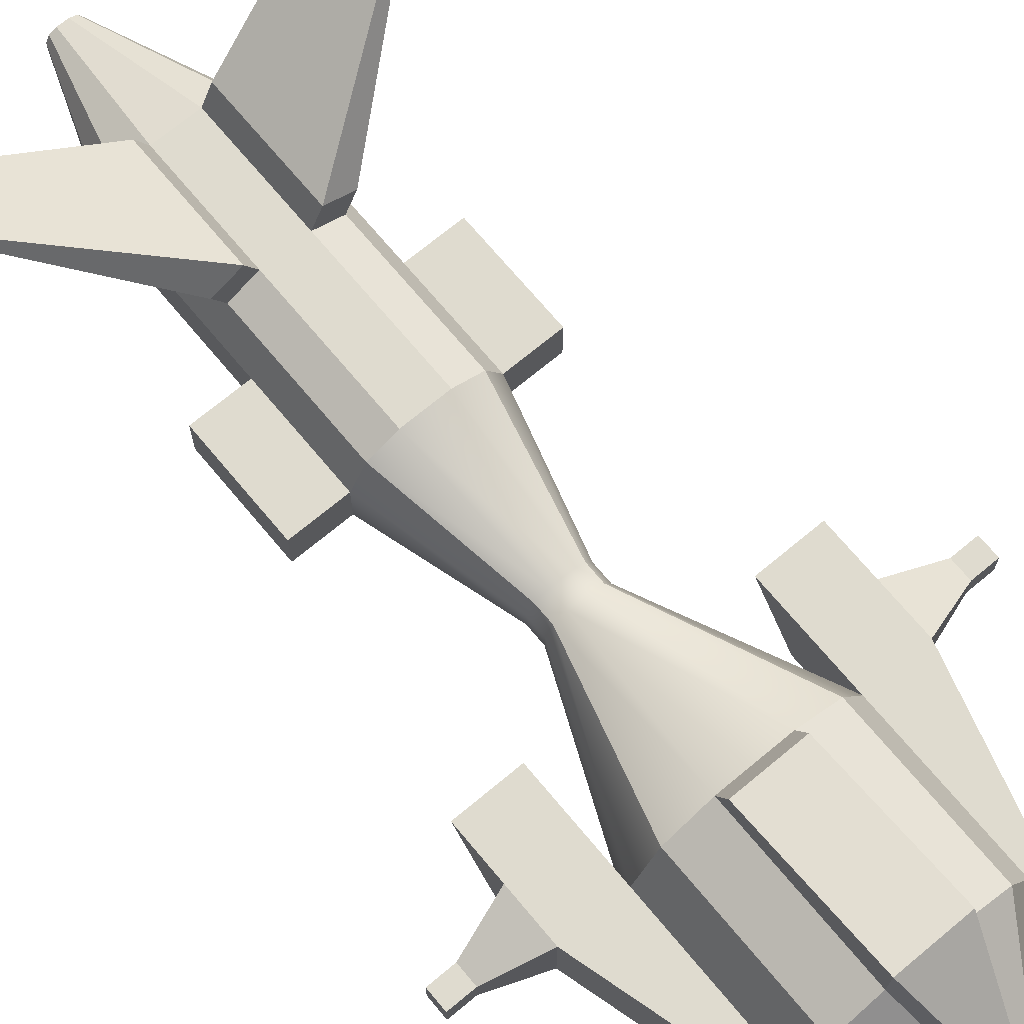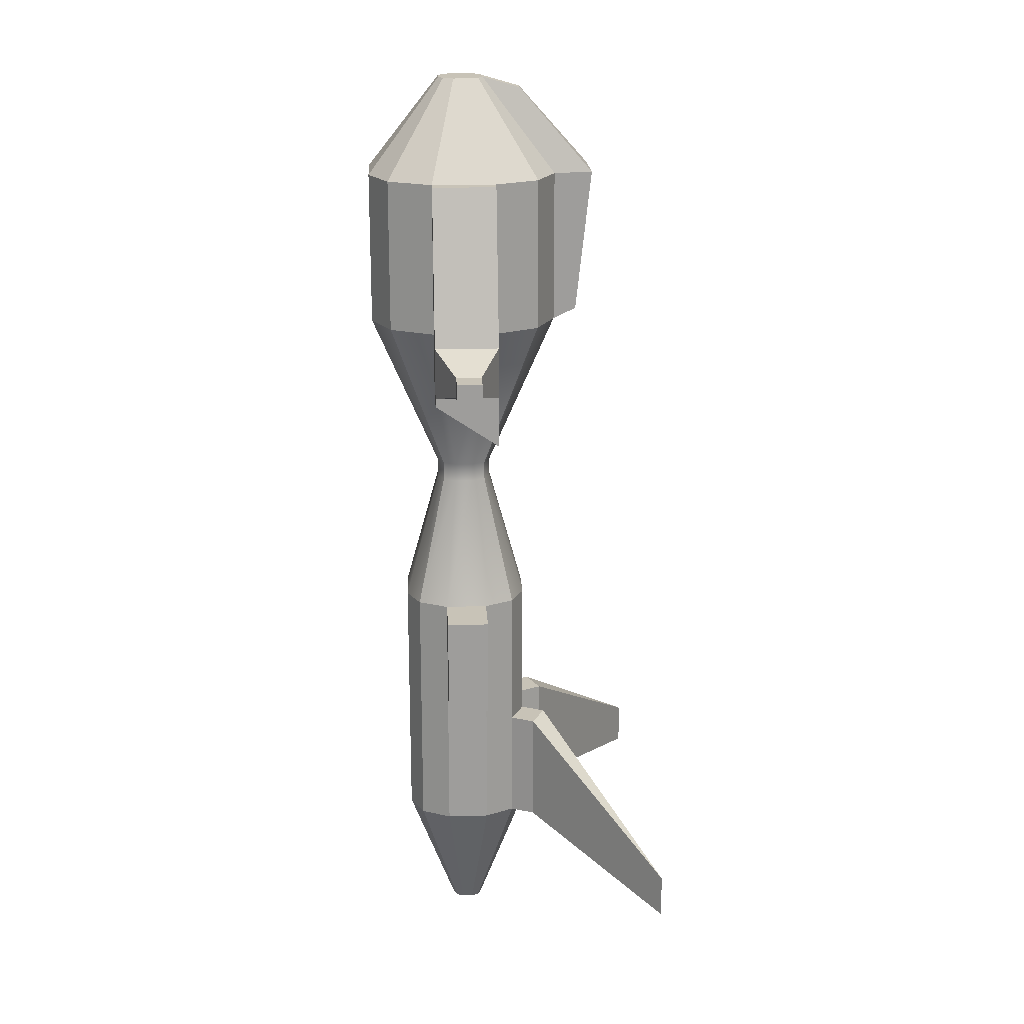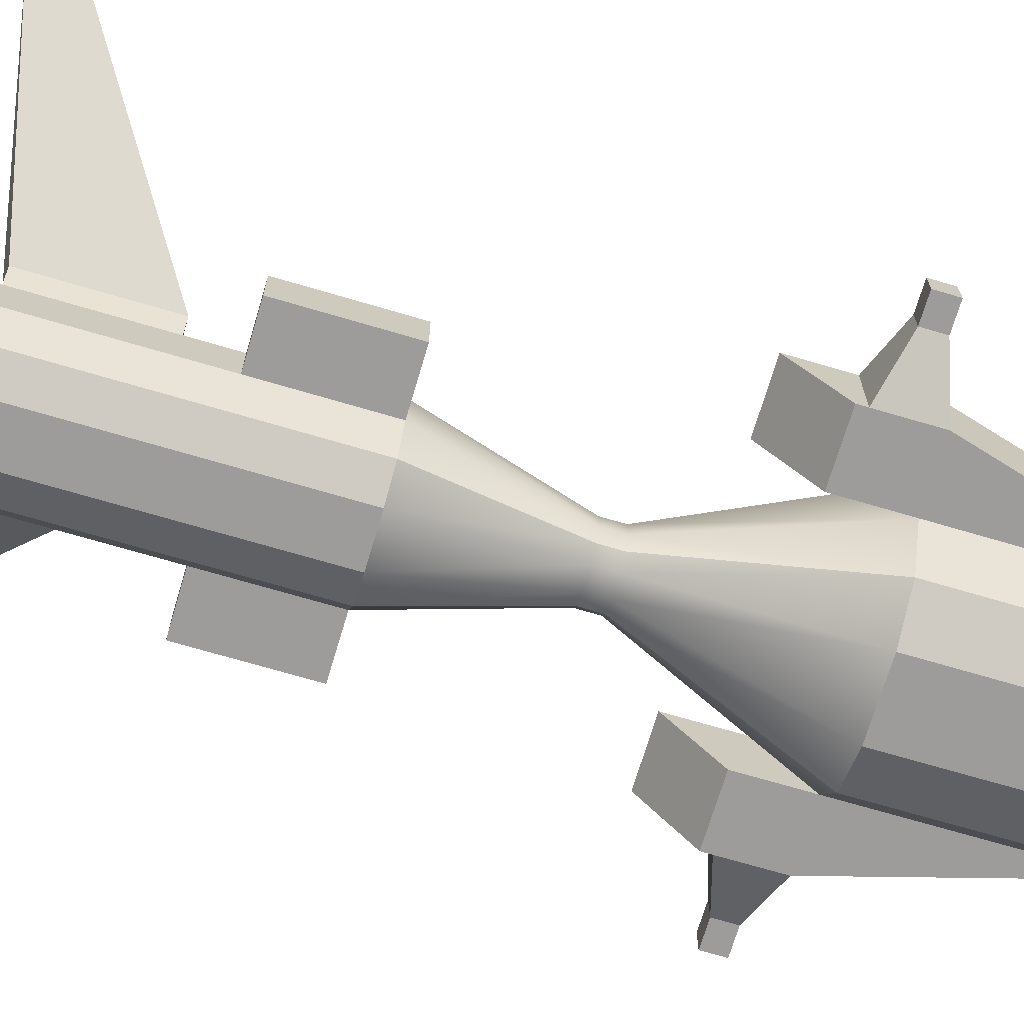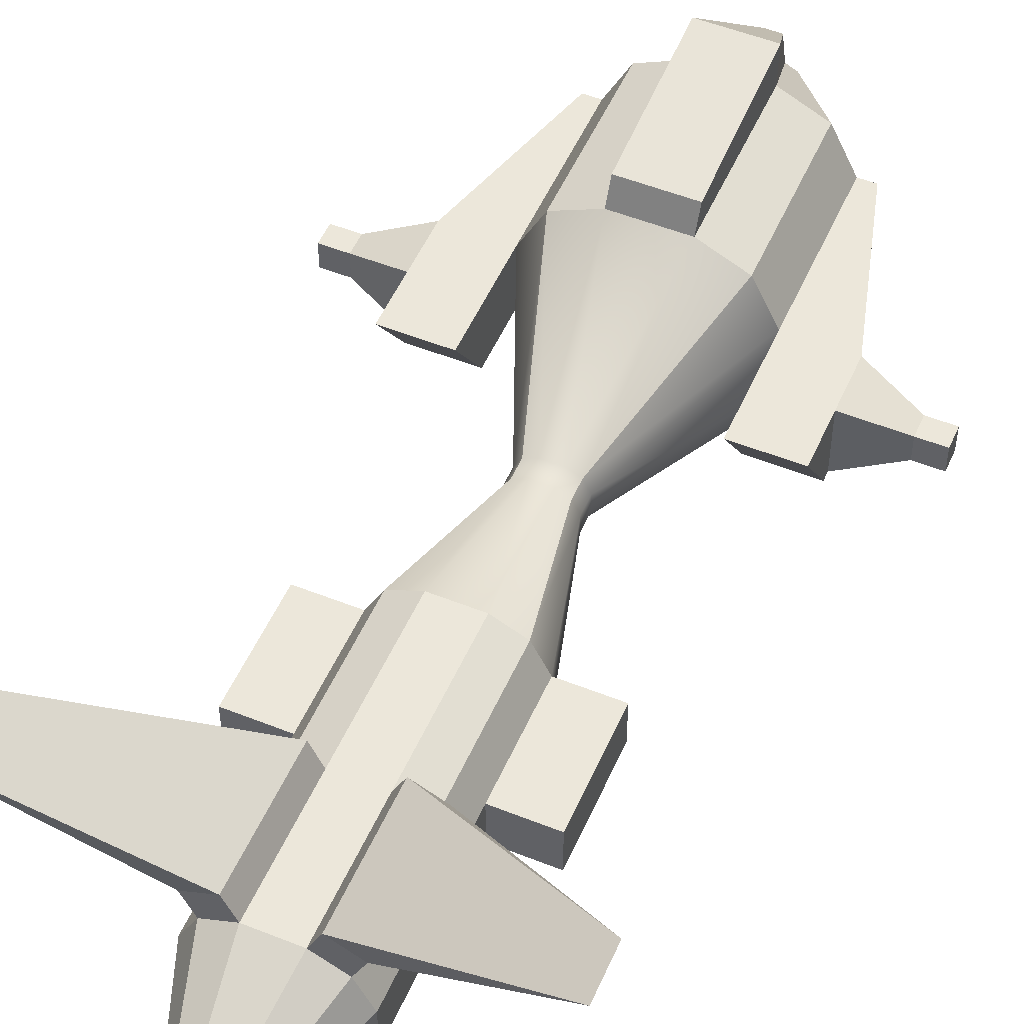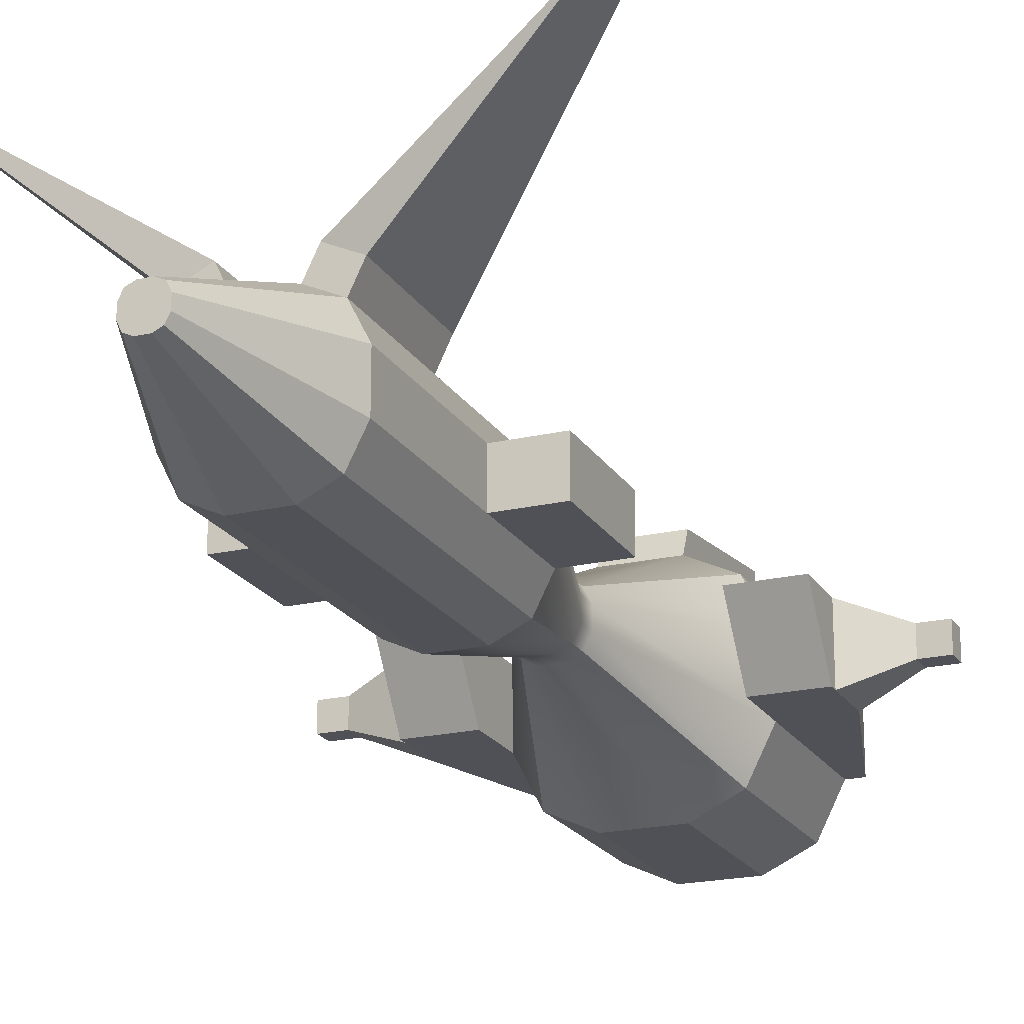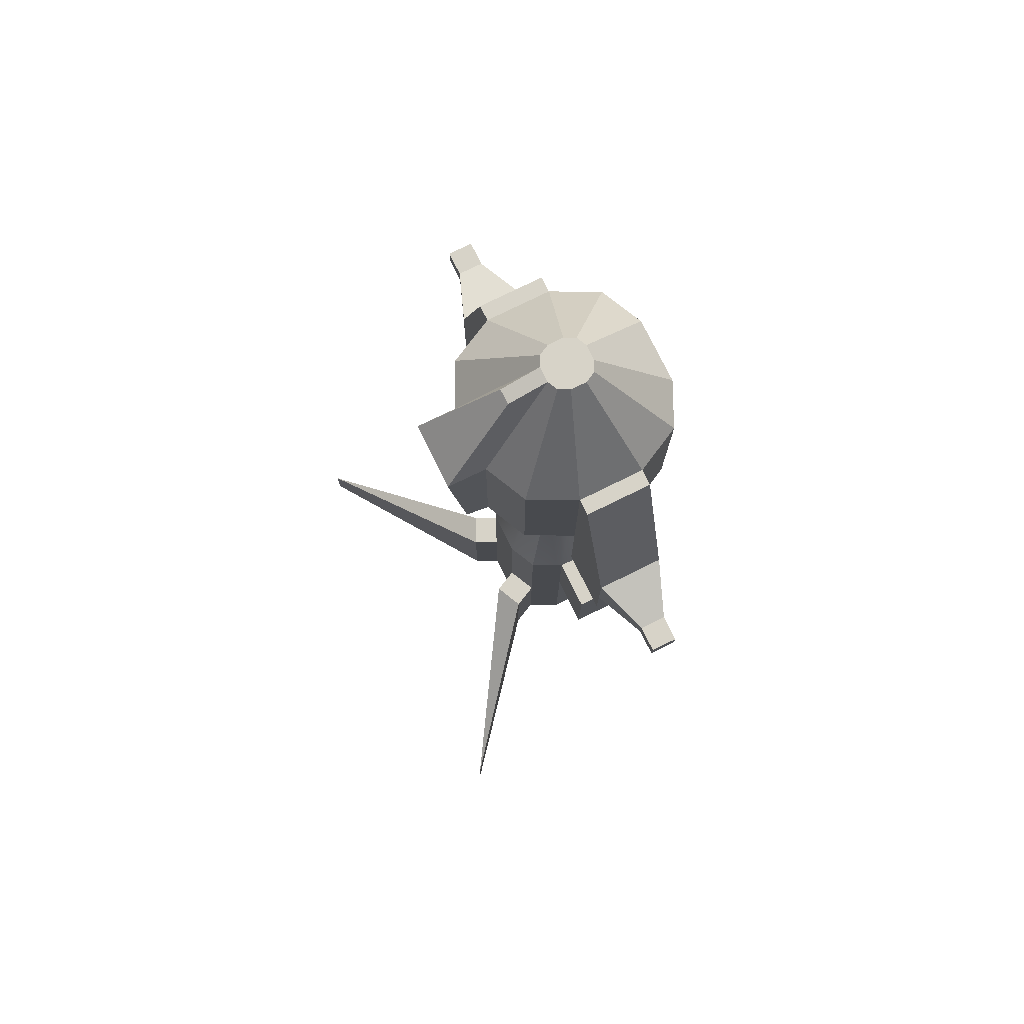
<metadata>
{"format":"obj","ext":"obj","renderer":"f3d","projection":"perspective","resolution":1024,"background":"white","views":[{"elev":70.4,"azim":-39.8,"up":"+Y"},{"elev":19.7,"azim":86.8,"up":"+Z"},{"elev":-70.1,"azim":-106.5,"up":"+Y"},{"elev":51.9,"azim":-156.6,"up":"+Y"},{"elev":-20.5,"azim":-157.1,"up":"+Y"},{"elev":77.1,"azim":-116.2,"up":"+Z"}]}
</metadata>
<code>
o plane bas0
v -0.6188 0.2982 2.649
v -0.269 0.1324 2.649
v 0.2686 0.1324 2.649
v 0.6184 0.2982 2.649
v -0.1806 0.7521 1.281
v -0.07858 0.7037 1.281
v 0.07819 0.7037 1.281
v 0.1802 0.7521 1.281
v -0.1806 0.7521 1.125
v -0.07858 0.7037 1.125
v 0.07819 0.7037 1.125
v 0.1802 0.7521 1.125
v -0.4144 0.5099 -0.0002382
v -0.1802 0.3989 -0.0002382
v 0.1798 0.3989 -0.0002382
v 0.414 0.5099 -0.0002382
v -0.6188 1.58 2.649
v -0.269 1.745 2.649
v 0.2686 1.745 2.649
v 0.6184 1.58 2.649
v -0.1806 1.126 1.281
v -0.07858 1.174 1.281
v 0.07819 1.174 1.281
v 0.1802 1.126 1.281
v -0.1806 1.126 1.125
v -0.07858 1.174 1.125
v 0.07819 1.174 1.125
v 0.1802 1.126 1.125
v -0.4144 1.368 -0.0002382
v -0.1802 1.479 -0.0002382
v 0.1798 1.479 -0.0002382
v 0.414 1.368 -0.0002382
v -0.8066 0.6701 2.649
v -0.0001954 0.9389 4.743
v 0.8063 0.6701 2.649
v 0.235 0.8605 1.281
v 0.235 0.8605 1.125
v 0.5398 0.7589 -0.0002382
v -0.0001954 0.9389 -3.295
v -0.5402 0.7589 -0.0002382
v -0.2353 0.8605 1.125
v -0.2353 0.8605 1.281
v -0.8066 1.208 2.649
v 0.8063 1.208 2.649
v 0.235 1.017 1.281
v 0.235 1.017 1.125
v 0.5398 1.119 -0.0002382
v -0.5402 1.119 -0.0002382
v -0.2353 1.017 1.125
v -0.2353 1.017 1.281
v -0.4144 0.5099 -0.8642
v -0.1802 0.3989 -0.8642
v 0.1798 0.3989 -0.8642
v 0.414 0.5099 -0.8642
v -0.4144 1.368 -0.8642
v -0.1802 1.479 -0.8642
v 0.1798 1.479 -0.8642
v 0.414 1.368 -0.8642
v 0.5398 0.7589 -0.8642
v -0.5402 0.7589 -0.8642
v 0.5398 1.119 -0.8642
v -0.5402 1.119 -0.8642
v -0.4144 0.5099 -1.205
v -0.1802 0.3989 -1.205
v 0.1798 0.3989 -1.205
v 0.414 0.5099 -1.205
v -0.4144 1.368 -1.205
v -0.1802 1.479 -1.205
v 0.1798 1.479 -1.205
v 0.414 1.368 -1.205
v 0.5398 0.7589 -1.205
v -0.5402 0.7589 -1.205
v 0.5398 1.119 -1.205
v -0.5402 1.119 -1.205
v -0.4144 0.5099 -2.177
v -0.1802 0.3989 -2.177
v 0.1798 0.3989 -2.177
v 0.414 0.5099 -2.177
v -0.4144 1.368 -2.177
v -0.1802 1.479 -2.177
v 0.1798 1.479 -2.177
v 0.414 1.368 -2.177
v 0.5398 0.7589 -2.177
v -0.5402 0.7589 -2.177
v 0.5398 1.119 -2.177
v -0.5402 1.119 -2.177
v -0.1013 0.8342 -3.295
v -0.04414 0.8071 -3.295
v 0.04375 0.8071 -3.295
v 0.1009 0.8342 -3.295
v -0.1013 1.044 -3.295
v -0.04414 1.071 -3.295
v 0.04375 1.071 -3.295
v 0.1009 1.044 -3.295
v 0.1316 0.8949 -3.295
v -0.132 0.8949 -3.295
v 0.1316 0.9828 -3.295
v -0.132 0.9828 -3.295
v 0.9718 0.7589 -0.0002382
v -0.9722 0.7589 -0.0002382
v 0.9718 1.119 -0.0002382
v -0.9722 1.119 -0.0002382
v 0.9718 0.7589 -0.8642
v -0.9722 0.7589 -0.8642
v 0.9718 1.119 -0.8642
v -0.9722 1.119 -0.8642
v -0.5069 1.563 -1.205
v -0.2727 1.674 -1.205
v 0.2723 1.674 -1.205
v 0.5065 1.563 -1.205
v -0.5069 1.563 -2.177
v -0.2727 1.674 -2.177
v 0.2723 1.674 -2.177
v 0.5065 1.563 -2.177
v -0.6188 0.2982 3.94
v -0.269 0.1324 3.94
v 0.2686 0.1324 3.94
v 0.6184 0.2982 3.94
v -0.6188 1.58 3.94
v -0.269 1.745 3.94
v 0.2686 1.745 3.94
v 0.6184 1.58 3.94
v -0.8066 0.6701 3.94
v 0.8063 0.6701 3.94
v -0.8066 1.208 3.94
v 0.8063 1.208 3.94
v -0.1464 0.7875 4.743
v -0.06372 0.7483 4.743
v 0.06333 0.7483 4.743
v 0.146 0.7875 4.743
v -0.1464 1.09 4.743
v -0.06372 1.129 4.743
v 0.06333 1.129 4.743
v 0.146 1.09 4.743
v -0.1908 0.8754 4.743
v 0.1904 0.8754 4.743
v -0.1908 1.002 4.743
v 0.1904 1.002 4.743
v -1.299 0.6701 2.649
v 1.299 0.6701 2.649
v -1.299 1.208 2.649
v 1.299 1.208 2.649
v -0.9354 0.6701 3.94
v 0.935 0.6701 3.94
v -0.9354 1.208 3.94
v 0.935 1.208 3.94
v -0.8066 0.6701 2.217
v 0.8063 0.6701 2.217
v -0.8066 1.208 2.217
v 0.8063 1.208 2.217
v -1.299 0.6701 2.217
v 1.299 0.6701 2.217
v -1.299 1.208 2.217
v 1.299 1.208 2.217
v -1.731 0.8346 2.517
v 1.731 0.8346 2.517
v -1.731 1.043 2.517
v 1.731 1.043 2.517
v -1.731 0.8346 2.349
v 1.731 0.8346 2.349
v -1.731 1.043 2.349
v 1.731 1.043 2.349
v -1.936 0.8349 2.517
v 1.935 0.8349 2.517
v -1.936 1.043 2.517
v 1.935 1.043 2.517
v -1.936 0.8349 2.349
v 1.935 0.8349 2.349
v -1.936 1.043 2.349
v 1.935 1.043 2.349
v -0.269 1.938 2.739
v 0.2686 1.938 2.739
v -0.269 2.07 3.949
v 0.2686 2.07 3.949
v -0.06372 1.454 4.649
v 0.06333 1.454 4.649
v -1.786 2.647 -2.185
v 1.785 2.647 -2.185
v -1.786 2.647 -2.553
v 1.785 2.647 -2.553
v -0.8066 0.6701 2.144
v 0.8063 0.6701 2.144
v -0.8066 1.208 1.785
v 0.8063 1.208 1.785
v -1.299 0.6701 2.144
v 1.299 0.6701 2.144
v -1.299 1.208 1.785
v 1.299 1.208 1.785
g plane bas0_8 - Default
f 1 5 6 2
f 1 33 42 5
f 1 115 123 33
f 2 6 7 3
f 2 116 115 1
f 3 7 8 4
f 3 117 116 2
f 4 118 117 3
f 5 9 10 6
f 5 42 41 9
f 6 10 11 7
f 7 11 12 8
f 8 36 35 4
f 9 13 14 10
f 9 41 40 13
f 10 14 15 11
f 11 15 16 12
f 12 37 36 8
f 13 51 52 14
f 14 52 53 15
f 15 53 54 16
f 16 38 37 12
f 16 54 59 38
f 17 119 120 18
f 18 22 21 17
f 18 171 172 19
f 19 23 22 18
f 19 121 122 20
f 19 172 174 121
f 20 24 23 19
f 20 44 45 24
f 20 122 126 44
f 21 50 43 17
f 22 26 25 21
f 23 27 26 22
f 24 28 27 23
f 24 45 46 28
f 25 49 50 21
f 26 30 29 25
f 27 31 30 26
f 28 32 31 27
f 28 46 47 32
f 29 48 49 25
f 29 55 62 48
f 30 56 55 29
f 31 57 56 30
f 32 58 57 31
f 33 43 50 42
f 33 147 149 43
f 34 133 132
f 34 135 127 128
f 34 137 135
f 34 138 134 133
f 35 124 118 4
f 35 140 144 124
f 35 148 152 140
f 36 45 44 35
f 37 46 45 36
f 38 47 46 37
f 38 99 101 47
f 39 89 88
f 39 95 90 89
f 39 97 95
f 39 98 91 92
f 40 60 51 13
f 40 100 104 60
f 41 49 48 40
f 42 50 49 41
f 43 125 119 17
f 43 141 145 125
f 43 149 153 141
f 44 150 148 35
f 47 61 58 32
f 47 101 105 61
f 48 102 100 40
f 51 63 64 52
f 52 64 65 53
f 53 65 66 54
f 54 66 71 59
f 55 67 74 62
f 56 68 67 55
f 57 69 68 56
f 58 70 69 57
f 59 71 73 61
f 59 103 99 38
f 60 72 63 51
f 60 104 106 62
f 61 73 70 58
f 61 105 103 59
f 62 74 72 60
f 62 106 102 48
f 63 75 76 64
f 64 76 77 65
f 65 77 78 66
f 66 78 83 71
f 67 79 86 74
f 67 107 111 79
f 68 108 107 67
f 69 81 80 68
f 69 109 113 81
f 70 110 109 69
f 71 83 85 73
f 72 84 75 63
f 73 85 82 70
f 74 86 84 72
f 75 87 88 76
f 76 88 89 77
f 77 89 90 78
f 78 90 95 83
f 79 91 98 86
f 79 111 112 80
f 80 92 91 79
f 80 112 108 68
f 81 93 92 80
f 81 113 114 82
f 82 94 93 81
f 82 114 110 70
f 83 95 97 85
f 84 96 87 75
f 85 97 94 82
f 86 98 96 84
f 88 87 96 39
f 92 93 39
f 93 94 97 39
f 96 98 39
f 99 103 105 101
f 102 106 104 100
f 107 177 179 111
f 108 177 107
f 109 178 180 113
f 110 178 109
f 111 179 112
f 112 179 177 108
f 113 180 114
f 114 180 178 110
f 115 127 135 123
f 116 128 127 115
f 117 129 128 116
f 118 130 129 117
f 119 131 132 120
f 120 173 171 18
f 121 133 134 122
f 121 174 176 133
f 122 134 138 126
f 123 135 137 125
f 123 143 139 33
f 124 136 130 118
f 124 144 146 126
f 125 137 131 119
f 125 145 143 123
f 126 138 136 124
f 126 146 142 44
f 128 129 34
f 129 130 136 34
f 132 131 137 34
f 132 175 173 120
f 133 176 175 132
f 136 138 34
f 139 143 145 141
f 139 151 147 33
f 139 155 159 151
f 140 156 158 142
f 141 157 155 139
f 142 146 144 140
f 142 154 150 44
f 142 158 162 154
f 147 181 183 149
f 148 182 186 152
f 149 183 187 153
f 150 184 182 148
f 151 159 161 153
f 151 185 181 147
f 152 160 156 140
f 152 186 188 154
f 153 161 157 141
f 153 187 185 151
f 154 162 160 152
f 154 188 184 150
f 155 163 167 159
f 156 164 166 158
f 157 165 163 155
f 158 166 170 162
f 159 167 169 161
f 160 168 164 156
f 161 169 165 157
f 162 170 168 160
f 164 168 170 166
f 165 169 167 163
f 171 173 174 172
f 173 175 176 174
f 181 185 187 183
f 184 188 186 182

</code>
